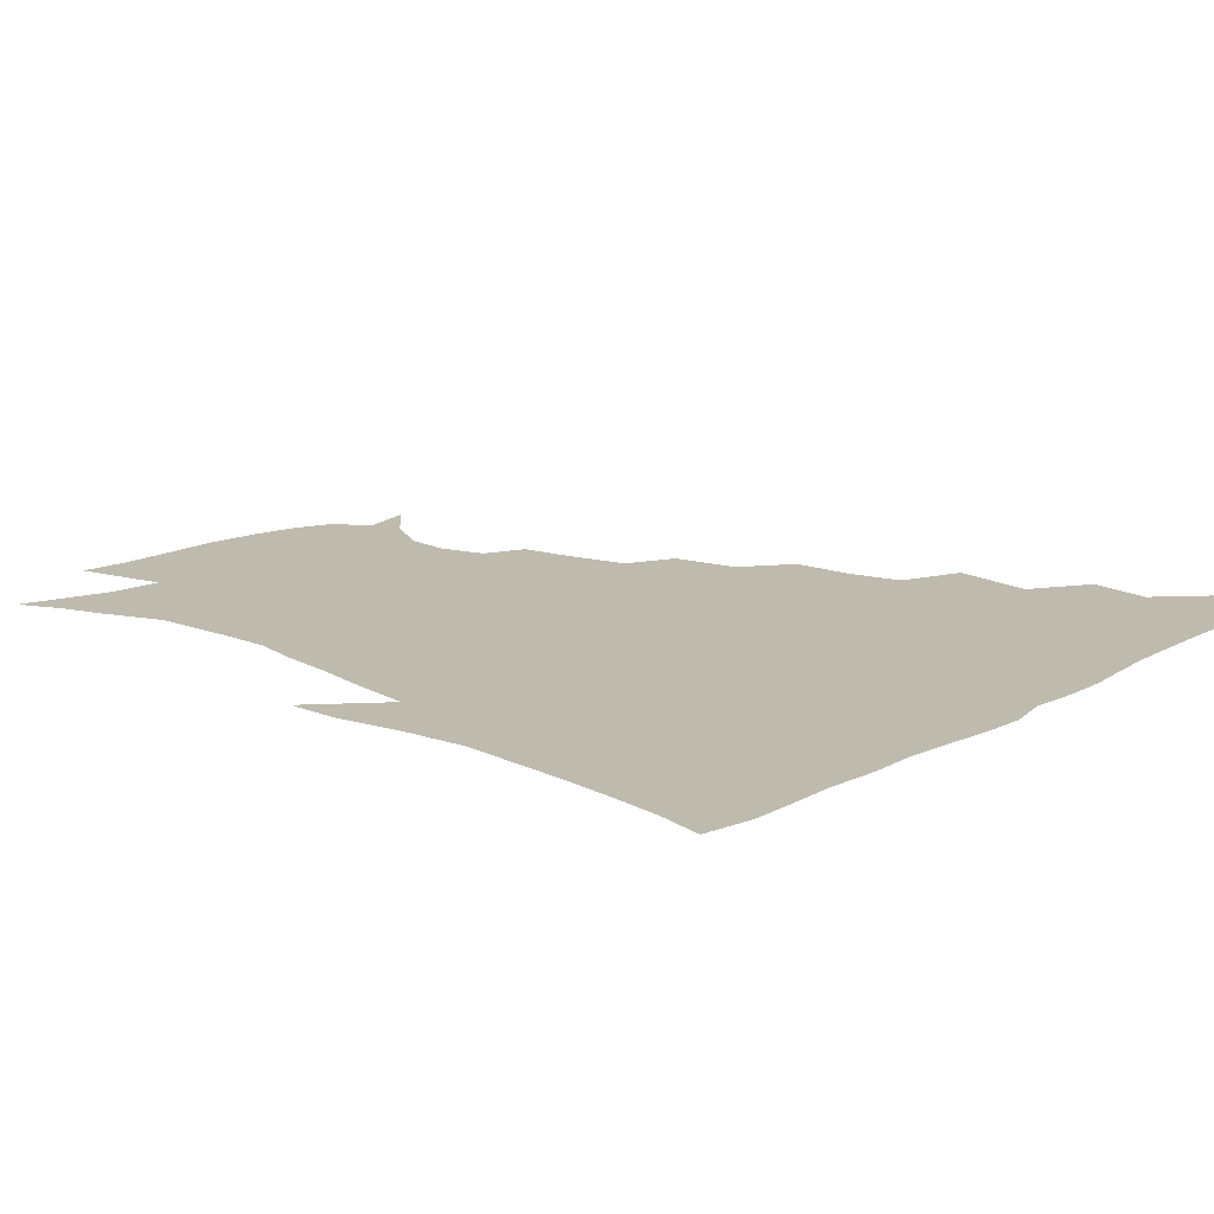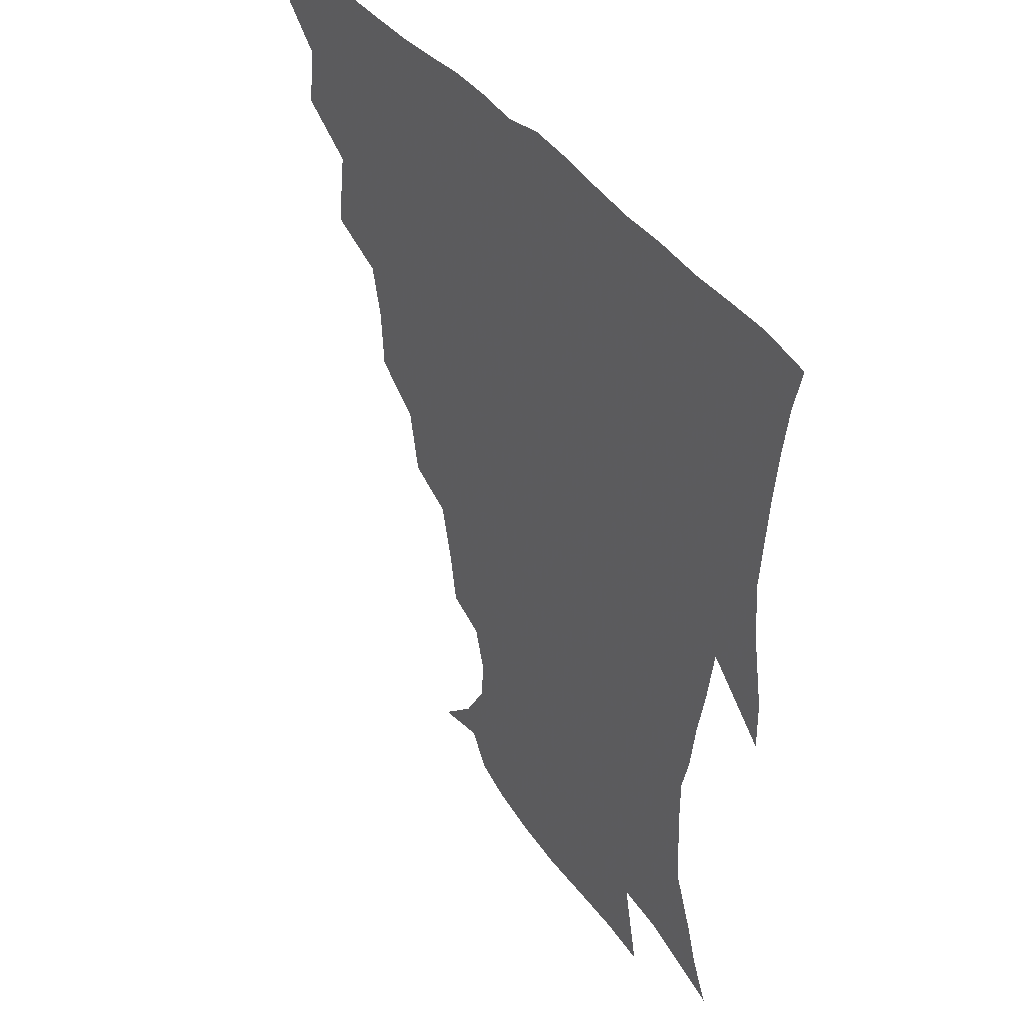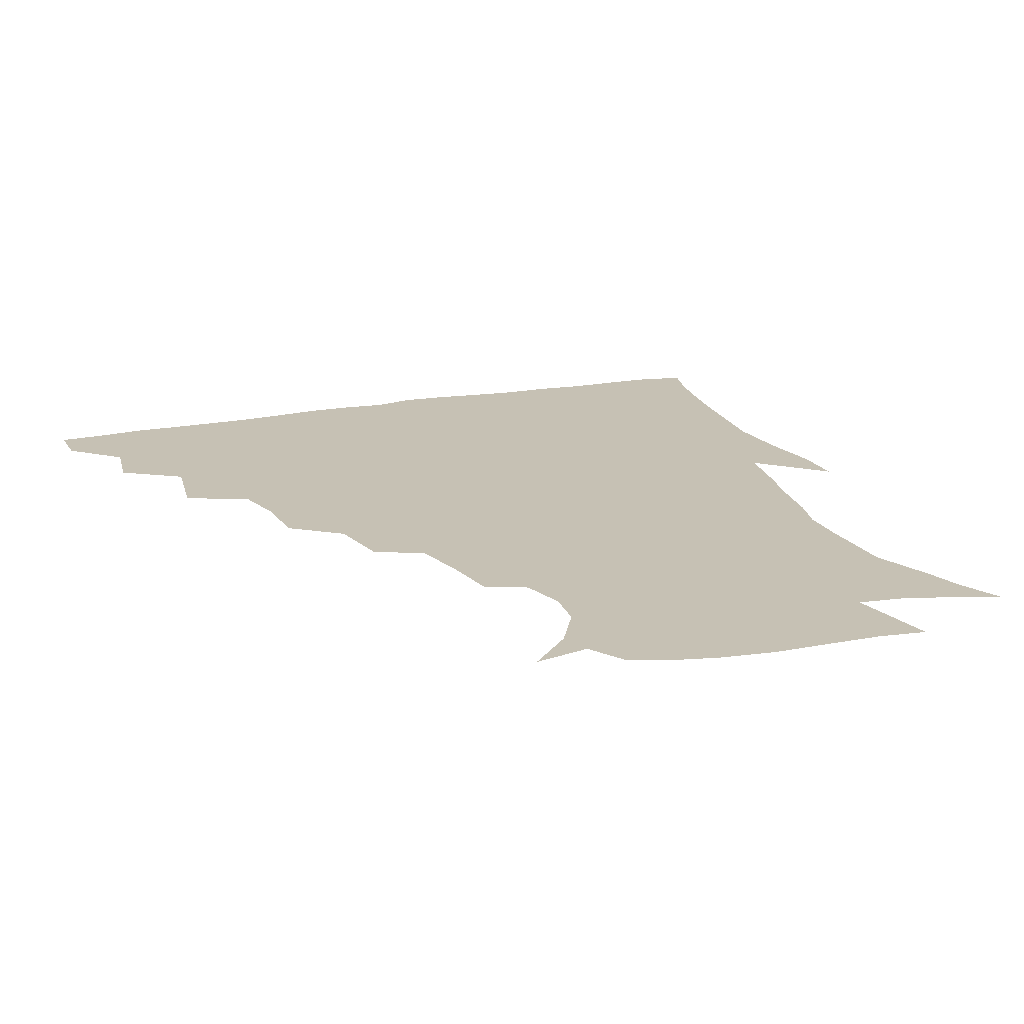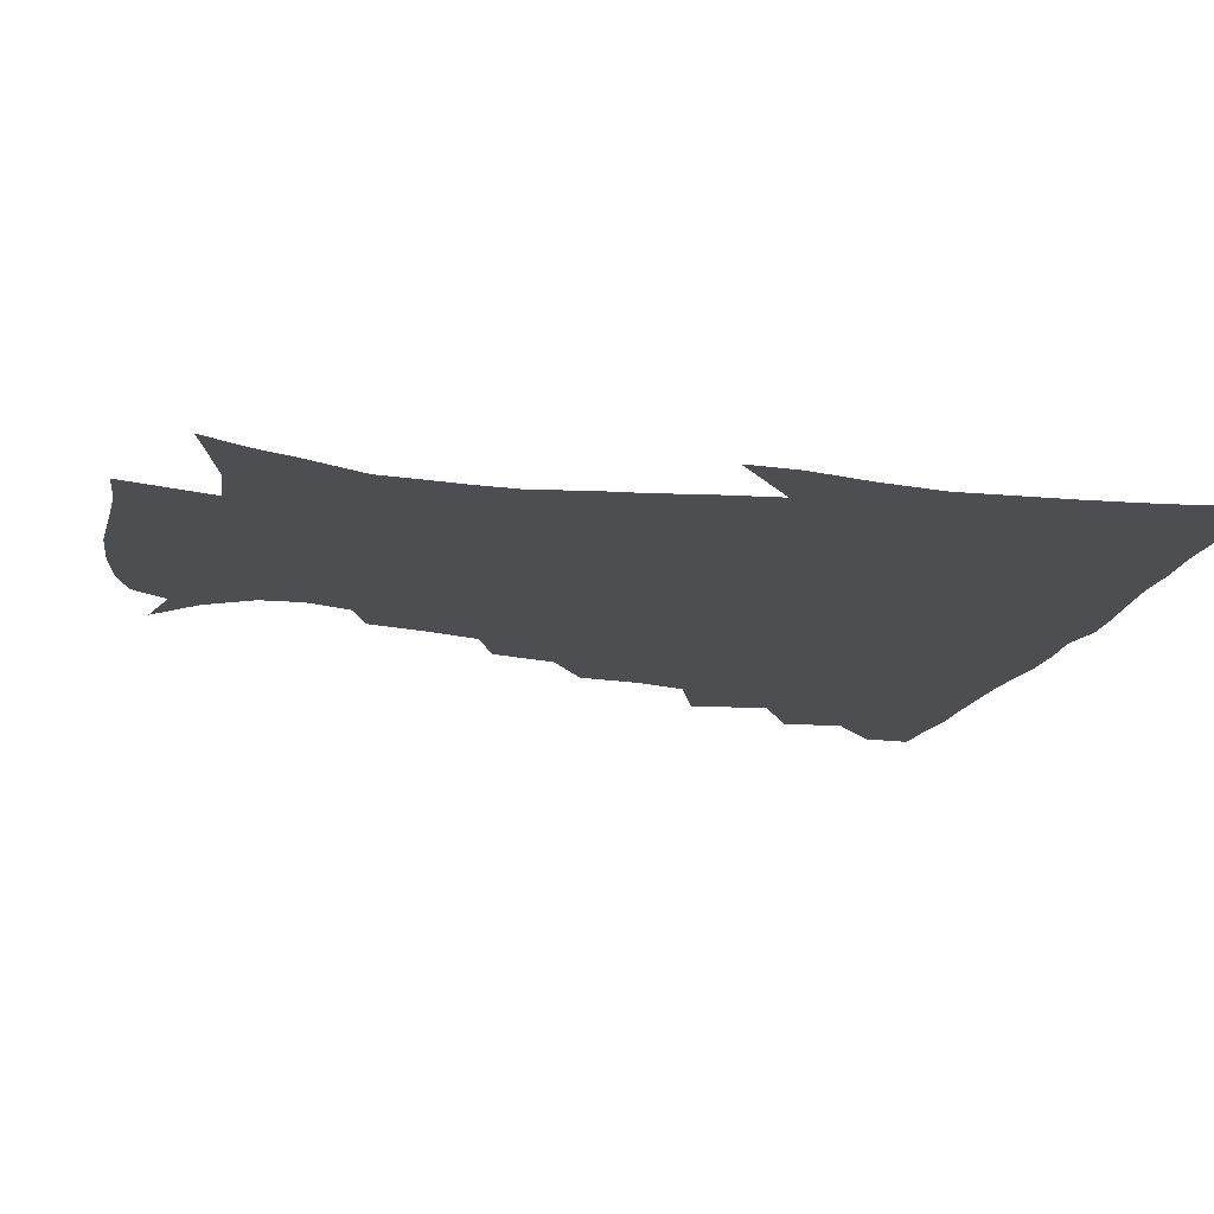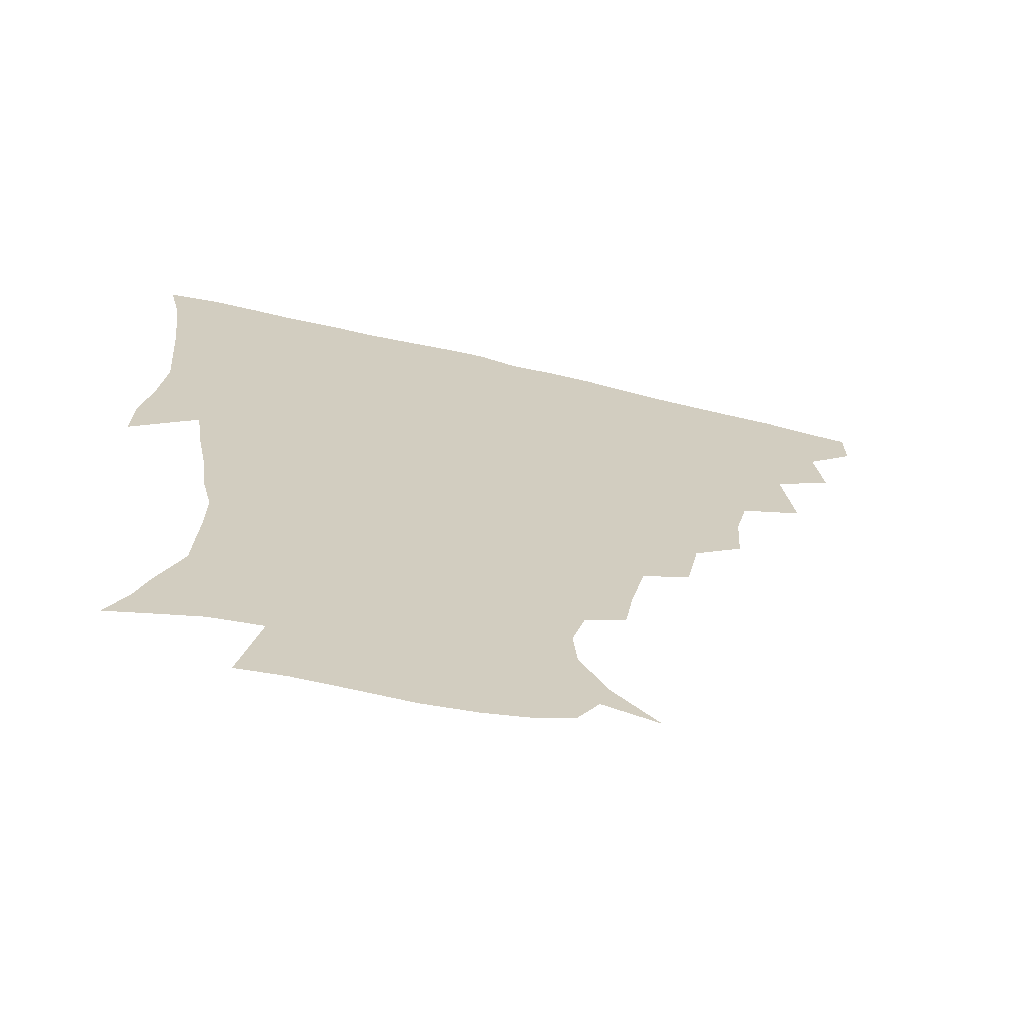
<metadata>
{"format":"obj","ext":"obj","renderer":"f3d","projection":"perspective","resolution":1024,"background":"white","views":[{"elev":15.4,"azim":131.3,"up":"+Z"},{"elev":41.5,"azim":55.9,"up":"+Y"},{"elev":18.6,"azim":-21.1,"up":"+Z"},{"elev":-17.1,"azim":75.3,"up":"+Z"},{"elev":-67.8,"azim":166.8,"up":"+Y"}]}
</metadata>
<code>
v 436.3 418.9 0
v 436.2 434.7 0
v 449.5 383 0
v 452.5 403.1 0
v 453 419.7 0
v 451.9 435.4 0
v 465.2 343.4 0
v 469.1 370 0
v 469.9 389.3 0
v 468.5 404.8 0
v 467.9 420.3 0
v 467.2 437 0
v 491.1 297.1 0
v 489.8 317.4 0
v 485.8 334.5 0
v 485.4 356 0
v 486 375.2 0
v 485.5 391.2 0
v 484 405.9 0
v 483 421.2 0
v 482.4 436.7 0
v 511.5 262.7 0
v 507.4 284.3 0
v 504 302.8 0
v 505.7 330.5 0
v 501.3 342.7 0
v 502.1 362.2 0
v 500.9 377.1 0
v 499.9 391.8 0
v 499.1 406.4 0
v 498.5 420.9 0
v 497.5 436.8 0
v 534.9 217.1 0
v 532 235 0
v 527.5 254.5 0
v 523.2 276 0
v 520.2 293.8 0
v 519.3 315.1 0
v 518.9 334.4 0
v 516.3 346.9 0
v 517.3 365 0
v 515.7 378.5 0
v 514.7 392.6 0
v 513.7 407 0
v 513 421.7 0
v 512.4 437.1 0
v 527.3 150.6 0
v 542.1 165.2 0
v 551.3 181.2 0
v 552.6 195.5 0
v 548.3 210.9 0
v 544.8 231.1 0
v 541.3 247.1 0
v 538.1 265.9 0
v 535.3 282.5 0
v 534.3 303 0
v 532.8 318.6 0
v 532 335.3 0
v 531.4 350.5 0
v 531.2 365.4 0
v 530.4 379.3 0
v 529 393.2 0
v 528.5 407.4 0
v 527.6 422.2 0
v 527 438.2 0
v 545.5 154.8 0
v 557.8 173.3 0
v 561.4 190.1 0
v 559.8 202.7 0
v 557.2 221.3 0
v 555.1 240.5 0
v 552.3 255.1 0
v 549.8 270.5 0
v 548.4 288.9 0
v 547.3 306.4 0
v 546.7 322.3 0
v 546.1 337.4 0
v 545.7 351.9 0
v 546.3 367.2 0
v 545.2 379.9 0
v 544.1 393.4 0
v 543.4 407.6 0
v 542.1 423.4 0
v 541.3 439.7 0
v 552.7 142.8 0
v 562.1 158.9 0
v 569.8 178.8 0
v 570.5 195.4 0
v 569.9 211.3 0
v 567.4 228.5 0
v 566.1 244.7 0
v 563.9 259.7 0
v 562.6 277 0
v 561.8 293.9 0
v 560.7 307.9 0
v 560.2 324 0
v 560.1 338.7 0
v 559.6 352.1 0
v 559.7 367.1 0
v 559.1 380 0
v 558.5 393.5 0
v 558.5 407.2 0
v 557.5 421.8 0
v 555.6 439.6 0
v 564.4 137.6 0
v 577.1 163.7 0
v 580.9 182.5 0
v 580.6 196.2 0
v 579.8 217.7 0
v 578.5 229.8 0
v 577.5 246.7 0
v 576 262.4 0
v 575 279 0
v 574.4 295.7 0
v 574.6 311.3 0
v 573.5 323.2 0
v 573.7 339.1 0
v 573.6 352.9 0
v 573.7 366.9 0
v 573.4 380.2 0
v 573.1 393.6 0
v 572.8 407.3 0
v 571.7 422 0
v 570.3 438.3 0
v 580.2 133.8 0
v 589.8 164.8 0
v 591.7 184.4 0
v 592.2 199.3 0
v 590.3 217.3 0
v 590 230.2 0
v 588.7 249.4 0
v 588.2 265.4 0
v 587.9 280.8 0
v 587.4 295.7 0
v 587.5 312.5 0
v 587.7 326.3 0
v 587.9 340.9 0
v 587.8 354 0
v 588 367.3 0
v 588.1 380.6 0
v 587.9 393.8 0
v 587.3 407.4 0
v 585.8 423 0
v 583.9 441.3 0
v 598 131.7 0
v 602.4 165 0
v 602.8 185.5 0
v 602.8 204.5 0
v 602.2 218.2 0
v 601.9 233.8 0
v 600.7 250.4 0
v 600.2 265.8 0
v 600.4 281.5 0
v 600.4 297 0
v 600.6 312.5 0
v 601 325.7 0
v 601.2 340.3 0
v 601.4 353.3 0
v 601.9 367.5 0
v 602.3 380.9 0
v 602.2 394.1 0
v 601.4 408.3 0
v 600.3 423.1 0
v 597.9 440.4 0
v 616.5 131.8 0
v 615.3 164.9 0
v 614.5 185.6 0
v 613.9 201.4 0
v 613.3 218.4 0
v 612.8 235.9 0
v 612.5 252.3 0
v 612.9 265.2 0
v 612.7 281.9 0
v 613.2 296.7 0
v 613.4 312.2 0
v 614.3 327.1 0
v 614.6 340.3 0
v 615.2 354.2 0
v 615.7 367.7 0
v 616.4 381.3 0
v 616.5 394.3 0
v 616.4 407.9 0
v 614.9 423.1 0
v 613 438.6 0
v 634.1 131.6 0
v 629.1 162.2 0
v 626.4 183.1 0
v 625.2 200 0
v 624.1 218.3 0
v 623.8 235.2 0
v 624 249.6 0
v 624.9 265.1 0
v 625.3 279.6 0
v 625.9 294.9 0
v 626.5 309.7 0
v 627 326.3 0
v 627.8 340.5 0
v 628.5 353.6 0
v 629.2 367.9 0
v 630.1 381.3 0
v 630.5 394.4 0
v 630.9 407.9 0
v 630.6 421.9 0
v 628.8 437.1 0
v 649.5 129.6 0
v 643.1 159.7 0
v 638.6 180.7 0
v 636.2 199 0
v 634.9 216.4 0
v 634.6 233.1 0
v 635.5 246.2 0
v 636 263.5 0
v 637.5 277.4 0
v 638.5 292.6 0
v 639.5 307.3 0
v 639.6 324.4 0
v 640.3 340.2 0
v 641.7 352.7 0
v 642.6 366.3 0
v 643.6 381.1 0
v 645.1 395 0
v 645.7 407.6 0
v 645.6 421.3 0
v 643.5 437.2 0
v 660 157.6 0
v 652.5 176.4 0
v 648.7 193.6 0
v 645.6 212.6 0
v 645.6 227.8 0
v 646.6 241.5 0
v 647.4 257.6 0
v 649 273.3 0
v 650.2 290.1 0
v 651.6 306.7 0
v 652.9 321.6 0
v 653.3 337.2 0
v 654.3 352.2 0
v 655.5 366 0
v 656.8 380.5 0
v 658.2 394.1 0
v 659.2 407.4 0
v 660 421.2 0
v 660.1 435.8 0
v 675.5 152.2 0
v 665.9 172 0
v 660.6 189.4 0
v 657.2 205.6 0
v 656.5 221 0
v 656.8 235.8 0
v 658.3 250 0
v 659.8 267.3 0
v 661.7 284.2 0
v 664 300.7 0
v 665.9 317.2 0
v 666.1 333.5 0
v 666.5 350 0
v 667.6 365.7 0
v 669.6 379.2 0
v 671.3 393.5 0
v 672.9 406.6 0
v 674.2 420.4 0
v 674.9 436 0
v 688.6 147.4 0
v 681.9 162.2 0
v 677.9 175.1 0
v 670.1 195.6 0
v 669.7 207.2 0
v 668.9 222.2 0
v 668.8 238.8 0
v 672 252.2 0
v 674.3 269.6 0
v 677.6 287.3 0
v 680.5 307.4 0
v 679.5 326.3 0
v 680.1 342.4 0
v 680.9 359 0
v 682.3 375.4 0
v 683.9 391.3 0
v 686.5 405.3 0
v 688.2 419.1 0
v 690.1 435.9 0
v 702.1 287 0
v 701.8 304.1 0
v 698 326.2 0
v 696 347.3 0
v 697.3 364.8 0
v 698.7 383.3 0
v 700.7 401.7 0
v 702.9 417.6 0
v 706.5 432.9 0
f 4 5 1
f 1 5 2
f 5 6 2
f 8 9 3
f 3 9 4
f 9 10 4
f 4 10 5
f 10 11 5
f 5 11 6
f 11 12 6
f 15 16 7
f 7 16 8
f 16 17 8
f 8 17 9
f 17 18 9
f 9 18 10
f 18 19 10
f 10 19 11
f 19 20 11
f 11 20 12
f 20 21 12
f 23 24 13
f 13 24 14
f 24 25 14
f 14 25 15
f 25 26 15
f 15 26 16
f 26 27 16
f 16 27 17
f 27 28 17
f 17 28 18
f 28 29 18
f 18 29 19
f 29 30 19
f 19 30 20
f 30 31 20
f 20 31 21
f 31 32 21
f 35 36 22
f 22 36 23
f 36 37 23
f 23 37 24
f 37 38 24
f 24 38 25
f 38 39 25
f 25 39 26
f 39 40 26
f 26 40 27
f 40 41 27
f 27 41 28
f 41 42 28
f 28 42 29
f 42 43 29
f 29 43 30
f 43 44 30
f 30 44 31
f 44 45 31
f 31 45 32
f 45 46 32
f 51 52 33
f 33 52 34
f 52 53 34
f 34 53 35
f 53 54 35
f 35 54 36
f 54 55 36
f 36 55 37
f 55 56 37
f 37 56 38
f 56 57 38
f 38 57 39
f 57 58 39
f 39 58 40
f 58 59 40
f 40 59 41
f 59 60 41
f 41 60 42
f 60 61 42
f 42 61 43
f 61 62 43
f 43 62 44
f 62 63 44
f 44 63 45
f 63 64 45
f 45 64 46
f 64 65 46
f 47 66 48
f 66 67 48
f 48 67 49
f 67 68 49
f 49 68 50
f 68 69 50
f 50 69 51
f 69 70 51
f 51 70 52
f 70 71 52
f 52 71 53
f 71 72 53
f 53 72 54
f 72 73 54
f 54 73 55
f 73 74 55
f 55 74 56
f 74 75 56
f 56 75 57
f 75 76 57
f 57 76 58
f 76 77 58
f 58 77 59
f 77 78 59
f 59 78 60
f 78 79 60
f 60 79 61
f 79 80 61
f 61 80 62
f 80 81 62
f 62 81 63
f 81 82 63
f 63 82 64
f 82 83 64
f 64 83 65
f 83 84 65
f 85 86 66
f 66 86 67
f 86 87 67
f 67 87 68
f 87 88 68
f 68 88 69
f 88 89 69
f 69 89 70
f 89 90 70
f 70 90 71
f 90 91 71
f 71 91 72
f 91 92 72
f 72 92 73
f 92 93 73
f 73 93 74
f 93 94 74
f 74 94 75
f 94 95 75
f 75 95 76
f 95 96 76
f 76 96 77
f 96 97 77
f 77 97 78
f 97 98 78
f 78 98 79
f 98 99 79
f 79 99 80
f 99 100 80
f 80 100 81
f 100 101 81
f 81 101 82
f 101 102 82
f 82 102 83
f 102 103 83
f 83 103 84
f 103 104 84
f 85 105 86
f 105 106 86
f 86 106 87
f 106 107 87
f 87 107 88
f 107 108 88
f 88 108 89
f 108 109 89
f 89 109 90
f 109 110 90
f 90 110 91
f 110 111 91
f 91 111 92
f 111 112 92
f 92 112 93
f 112 113 93
f 93 113 94
f 113 114 94
f 94 114 95
f 114 115 95
f 95 115 96
f 115 116 96
f 96 116 97
f 116 117 97
f 97 117 98
f 117 118 98
f 98 118 99
f 118 119 99
f 99 119 100
f 119 120 100
f 100 120 101
f 120 121 101
f 101 121 102
f 121 122 102
f 102 122 103
f 122 123 103
f 103 123 104
f 123 124 104
f 105 125 106
f 125 126 106
f 106 126 107
f 126 127 107
f 107 127 108
f 127 128 108
f 108 128 109
f 128 129 109
f 109 129 110
f 129 130 110
f 110 130 111
f 130 131 111
f 111 131 112
f 131 132 112
f 112 132 113
f 132 133 113
f 113 133 114
f 133 134 114
f 114 134 115
f 134 135 115
f 115 135 116
f 135 136 116
f 116 136 117
f 136 137 117
f 117 137 118
f 137 138 118
f 118 138 119
f 138 139 119
f 119 139 120
f 139 140 120
f 120 140 121
f 140 141 121
f 121 141 122
f 141 142 122
f 122 142 123
f 142 143 123
f 123 143 124
f 143 144 124
f 125 145 126
f 145 146 126
f 126 146 127
f 146 147 127
f 127 147 128
f 147 148 128
f 128 148 129
f 148 149 129
f 129 149 130
f 149 150 130
f 130 150 131
f 150 151 131
f 131 151 132
f 151 152 132
f 132 152 133
f 152 153 133
f 133 153 134
f 153 154 134
f 134 154 135
f 154 155 135
f 135 155 136
f 155 156 136
f 136 156 137
f 156 157 137
f 137 157 138
f 157 158 138
f 138 158 139
f 158 159 139
f 139 159 140
f 159 160 140
f 140 160 141
f 160 161 141
f 141 161 142
f 161 162 142
f 142 162 143
f 162 163 143
f 143 163 144
f 163 164 144
f 145 165 146
f 165 166 146
f 146 166 147
f 166 167 147
f 147 167 148
f 167 168 148
f 148 168 149
f 168 169 149
f 149 169 150
f 169 170 150
f 150 170 151
f 170 171 151
f 151 171 152
f 171 172 152
f 152 172 153
f 172 173 153
f 153 173 154
f 173 174 154
f 154 174 155
f 174 175 155
f 155 175 156
f 175 176 156
f 156 176 157
f 176 177 157
f 157 177 158
f 177 178 158
f 158 178 159
f 178 179 159
f 159 179 160
f 179 180 160
f 160 180 161
f 180 181 161
f 161 181 162
f 181 182 162
f 162 182 163
f 182 183 163
f 163 183 164
f 183 184 164
f 165 185 166
f 185 186 166
f 166 186 167
f 186 187 167
f 167 187 168
f 187 188 168
f 168 188 169
f 188 189 169
f 169 189 170
f 189 190 170
f 170 190 171
f 190 191 171
f 171 191 172
f 191 192 172
f 172 192 173
f 192 193 173
f 173 193 174
f 193 194 174
f 174 194 175
f 194 195 175
f 175 195 176
f 195 196 176
f 176 196 177
f 196 197 177
f 177 197 178
f 197 198 178
f 178 198 179
f 198 199 179
f 179 199 180
f 199 200 180
f 180 200 181
f 200 201 181
f 181 201 182
f 201 202 182
f 182 202 183
f 202 203 183
f 183 203 184
f 203 204 184
f 185 205 186
f 205 206 186
f 186 206 187
f 206 207 187
f 187 207 188
f 207 208 188
f 188 208 189
f 208 209 189
f 189 209 190
f 209 210 190
f 190 210 191
f 210 211 191
f 191 211 192
f 211 212 192
f 192 212 193
f 212 213 193
f 193 213 194
f 213 214 194
f 194 214 195
f 214 215 195
f 195 215 196
f 215 216 196
f 196 216 197
f 216 217 197
f 197 217 198
f 217 218 198
f 198 218 199
f 218 219 199
f 199 219 200
f 219 220 200
f 200 220 201
f 220 221 201
f 201 221 202
f 221 222 202
f 202 222 203
f 222 223 203
f 203 223 204
f 223 224 204
f 206 225 207
f 225 226 207
f 207 226 208
f 226 227 208
f 208 227 209
f 227 228 209
f 209 228 210
f 228 229 210
f 210 229 211
f 229 230 211
f 211 230 212
f 230 231 212
f 212 231 213
f 231 232 213
f 213 232 214
f 232 233 214
f 214 233 215
f 233 234 215
f 215 234 216
f 234 235 216
f 216 235 217
f 235 236 217
f 217 236 218
f 236 237 218
f 218 237 219
f 237 238 219
f 219 238 220
f 238 239 220
f 220 239 221
f 239 240 221
f 221 240 222
f 240 241 222
f 222 241 223
f 241 242 223
f 223 242 224
f 242 243 224
f 225 244 226
f 244 245 226
f 226 245 227
f 245 246 227
f 227 246 228
f 246 247 228
f 228 247 229
f 247 248 229
f 229 248 230
f 248 249 230
f 230 249 231
f 249 250 231
f 231 250 232
f 250 251 232
f 232 251 233
f 251 252 233
f 233 252 234
f 252 253 234
f 234 253 235
f 253 254 235
f 235 254 236
f 254 255 236
f 236 255 237
f 255 256 237
f 237 256 238
f 256 257 238
f 238 257 239
f 257 258 239
f 239 258 240
f 258 259 240
f 240 259 241
f 259 260 241
f 241 260 242
f 260 261 242
f 242 261 243
f 261 262 243
f 244 263 245
f 263 264 245
f 245 264 246
f 264 265 246
f 246 265 247
f 265 266 247
f 247 266 248
f 266 267 248
f 248 267 249
f 267 268 249
f 249 268 250
f 268 269 250
f 250 269 251
f 269 270 251
f 251 270 252
f 270 271 252
f 252 271 253
f 271 272 253
f 253 272 254
f 272 273 254
f 254 273 255
f 273 274 255
f 255 274 256
f 274 275 256
f 256 275 257
f 275 276 257
f 257 276 258
f 276 277 258
f 258 277 259
f 277 278 259
f 259 278 260
f 278 279 260
f 260 279 261
f 279 280 261
f 261 280 262
f 280 281 262
f 273 282 274
f 282 283 274
f 274 283 275
f 283 284 275
f 275 284 276
f 284 285 276
f 276 285 277
f 285 286 277
f 277 286 278
f 286 287 278
f 278 287 279
f 287 288 279
f 279 288 280
f 288 289 280
f 280 289 281
f 289 290 281

</code>
